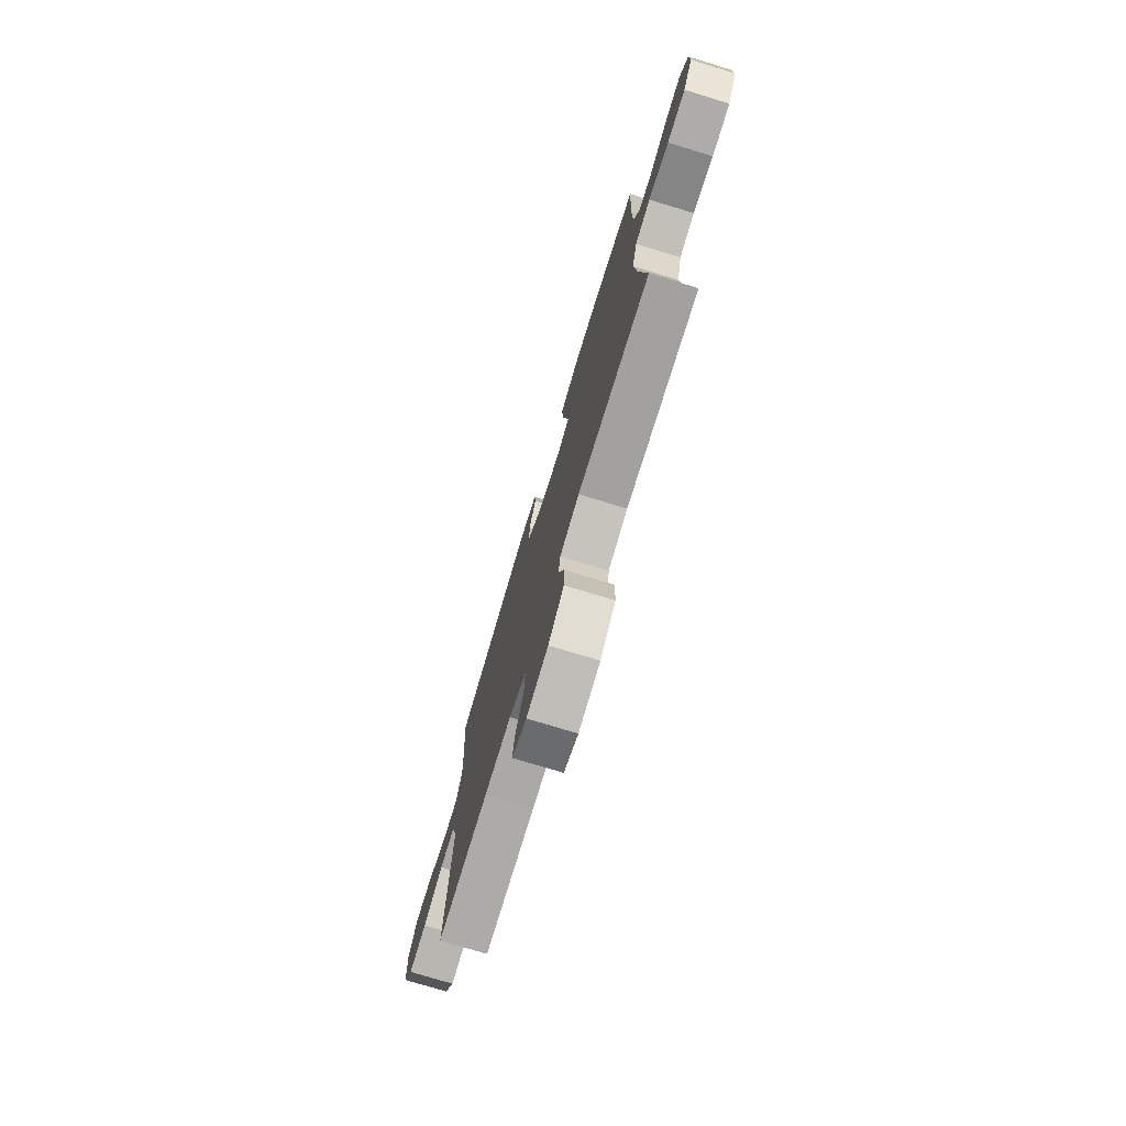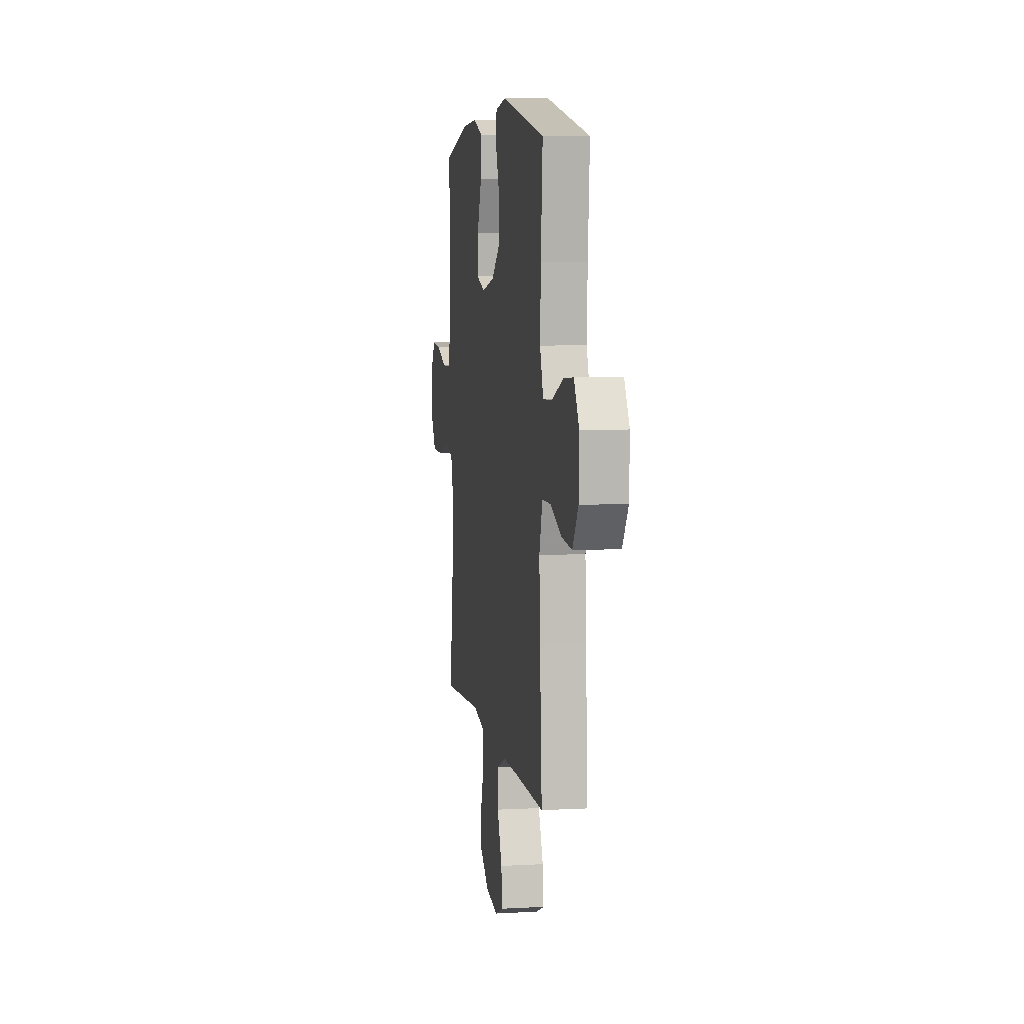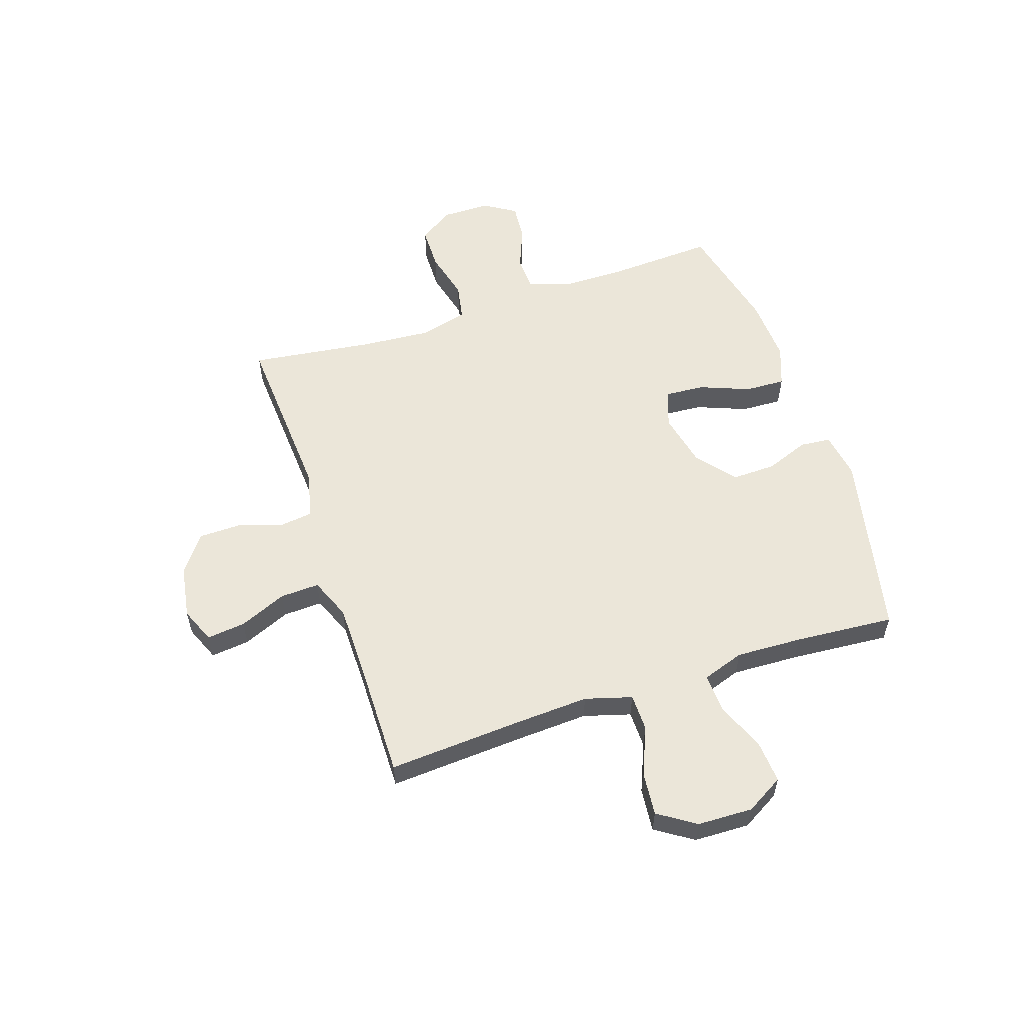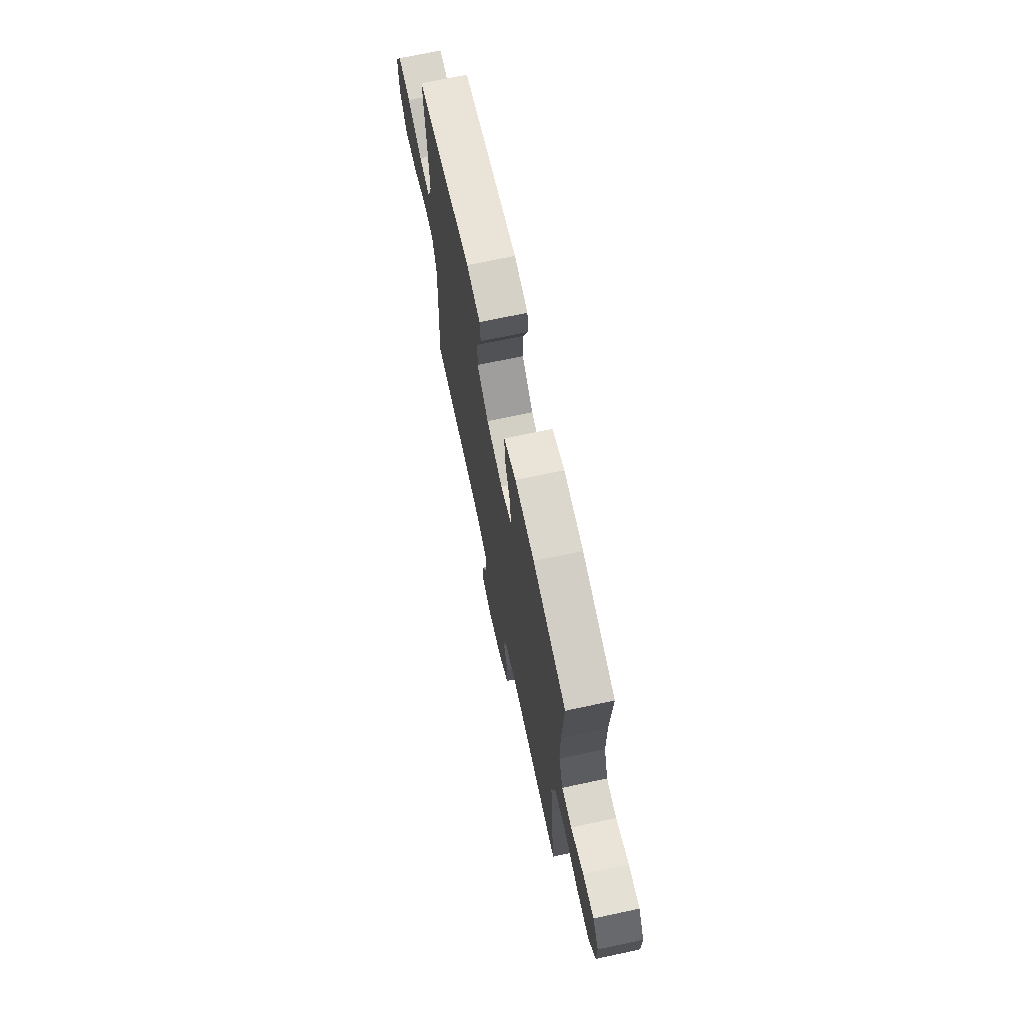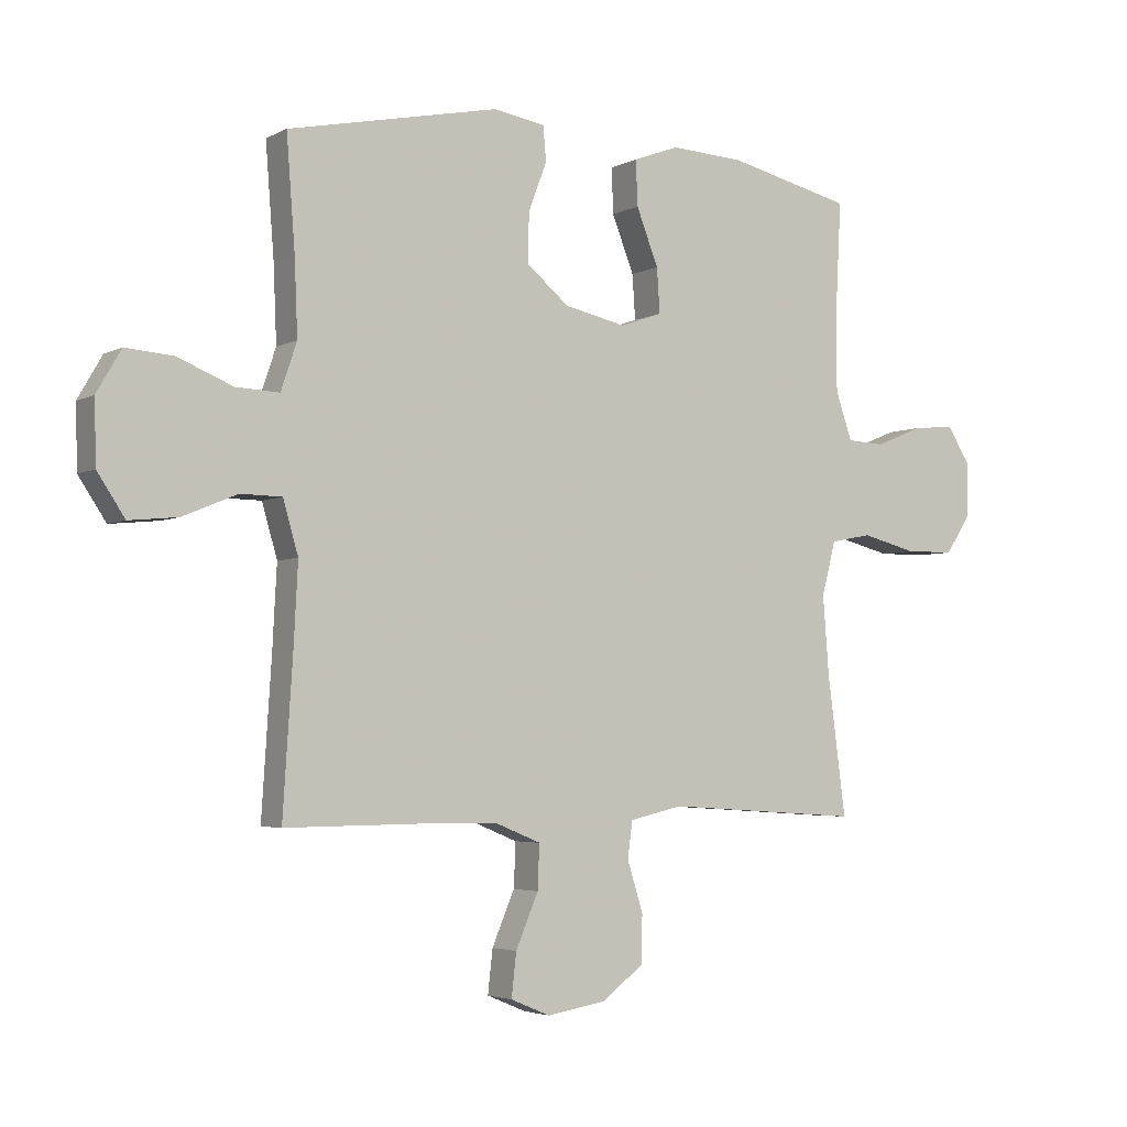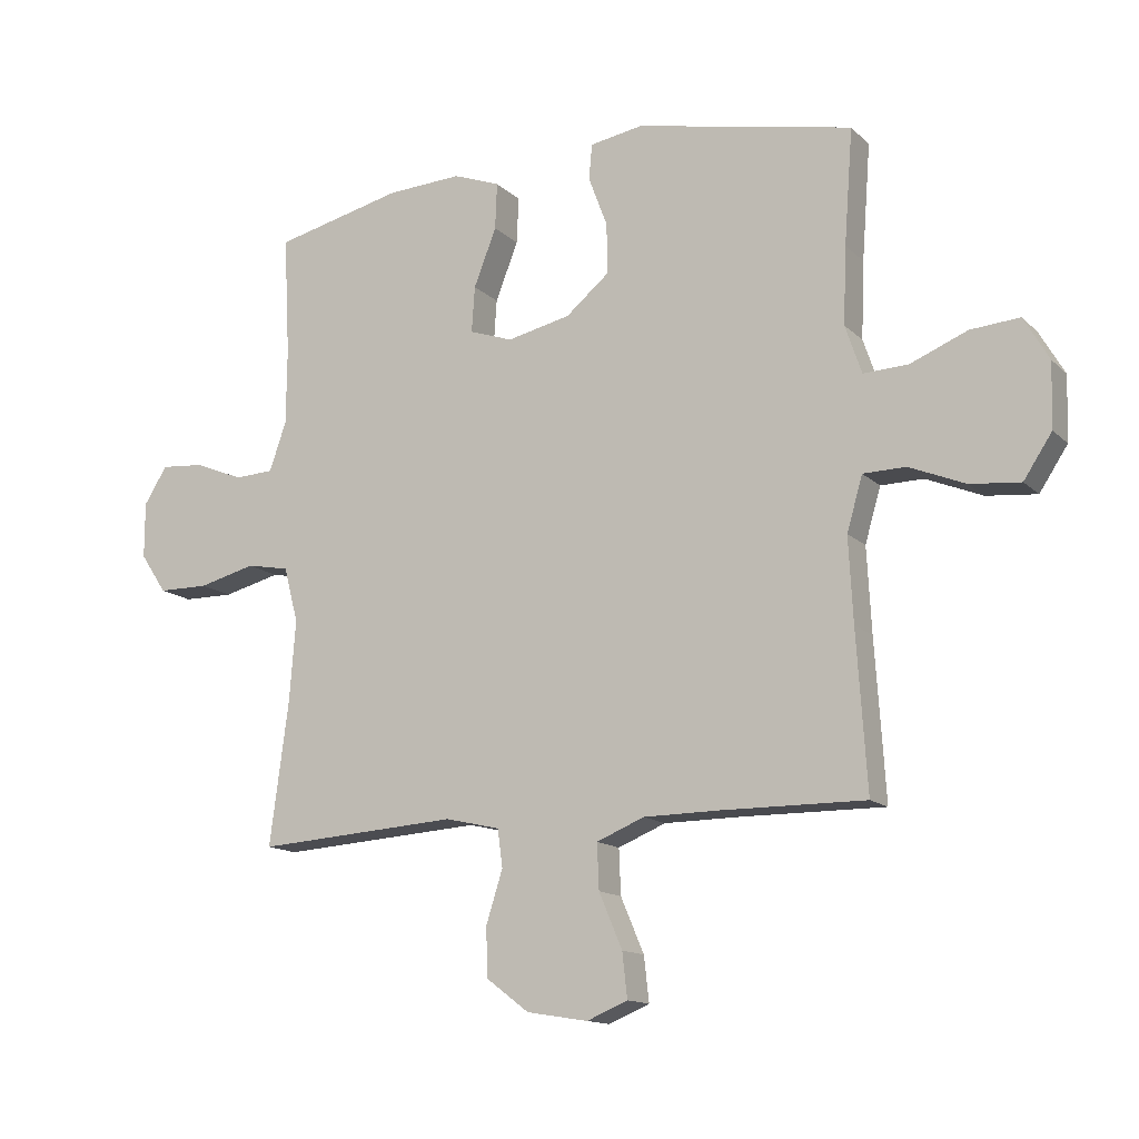
<metadata>
{"format":"obj","ext":"obj","renderer":"f3d","projection":"perspective","resolution":1024,"background":"white","views":[{"elev":-75.9,"azim":73.1,"up":"+Z"},{"elev":6.7,"azim":-99.3,"up":"+Z"},{"elev":56.6,"azim":-108.4,"up":"+Y"},{"elev":70.3,"azim":77.9,"up":"+Z"},{"elev":-3.8,"azim":-31.7,"up":"+Z"},{"elev":-13.9,"azim":-152.0,"up":"+Z"}]}
</metadata>
<code>
v 0.5 0.07 -0.5
v 0.178 0.07 -0.479
v 0.091 0.07 -0.499
v 0.083 0.07 -0.559
v 0.109 0.07 -0.641
v 0.108 0.07 -0.719
v 0.039 0.07 -0.771
v -0.058 0.07 -0.787
v -0.123 0.07 -0.76
v -0.115 0.07 -0.689
v -0.078 0.07 -0.602
v -0.075 0.07 -0.53
v -0.151 0.07 -0.499
v -0.272 0.07 -0.498
v -0.5 0.07 -0.5
v -0.484 0.07 -0.251
v -0.477 0.07 -0.117
v -0.502 0.07 -0.031
v -0.57 0.07 -0.03
v -0.659 0.07 -0.067
v -0.739 0.07 -0.075
v -0.784 0.07 -0.007
v -0.787 0.07 0.095
v -0.747 0.07 0.164
v -0.669 0.07 0.158
v -0.578 0.07 0.121
v -0.507 0.07 0.118
v -0.481 0.07 0.195
v -0.486 0.07 0.317
v -0.5 0.07 0.5
v -0.154 0.07 0.573
v -0.069 0.07 0.559
v -0.064 0.07 0.503
v -0.094 0.07 0.423
v -0.096 0.07 0.343
v -0.026 0.07 0.285
v 0.075 0.07 0.263
v 0.144 0.07 0.287
v 0.139 0.07 0.36
v 0.103 0.07 0.452
v 0.1 0.07 0.526
v 0.175 0.07 0.554
v 0.295 0.07 0.548
v 0.5 0.07 0.5
v 0.49 0.07 0.31
v 0.491 0.07 0.189
v 0.518 0.07 0.111
v 0.58 0.07 0.108
v 0.659 0.07 0.14
v 0.728 0.07 0.146
v 0.765 0.07 0.087
v 0.765 0.07 -0.002
v 0.723 0.07 -0.065
v 0.642 0.07 -0.066
v 0.551 0.07 -0.043
v 0.483 0.07 -0.056
v 0.46 0.07 -0.144
v 0.47 0.07 -0.273
v 0.5 0 -0.5
v 0.178 0 -0.479
v 0.091 0 -0.499
v 0.083 0 -0.559
v 0.109 0 -0.641
v 0.108 0 -0.719
v 0.039 0 -0.771
v -0.058 0 -0.787
v -0.123 0 -0.76
v -0.115 0 -0.689
v -0.078 0 -0.602
v -0.075 0 -0.53
v -0.151 0 -0.499
v -0.272 0 -0.498
v -0.5 0 -0.5
v -0.484 0 -0.251
v -0.477 0 -0.117
v -0.502 0 -0.031
v -0.57 0 -0.03
v -0.659 0 -0.067
v -0.739 0 -0.075
v -0.784 0 -0.007
v -0.787 0 0.095
v -0.747 0 0.164
v -0.669 0 0.158
v -0.578 0 0.121
v -0.507 0 0.118
v -0.481 0 0.195
v -0.486 0 0.317
v -0.5 0 0.5
v -0.154 0 0.573
v -0.069 0 0.559
v -0.064 0 0.503
v -0.094 0 0.423
v -0.096 0 0.343
v -0.026 0 0.285
v 0.075 0 0.263
v 0.144 0 0.287
v 0.139 0 0.36
v 0.103 0 0.452
v 0.1 0 0.526
v 0.175 0 0.554
v 0.295 0 0.548
v 0.5 0 0.5
v 0.49 0 0.31
v 0.491 0 0.189
v 0.518 0 0.111
v 0.58 0 0.108
v 0.659 0 0.14
v 0.728 0 0.146
v 0.765 0 0.087
v 0.765 0 -0.002
v 0.723 0 -0.065
v 0.642 0 -0.066
v 0.551 0 -0.043
v 0.483 0 -0.056
v 0.46 0 -0.144
v 0.47 0 -0.273
f 53 54 55
f 52 53 55
f 51 52 55
f 50 51 55
f 49 50 55
f 48 49 55
f 47 48 55 56
f 46 47 56 57
f 43 44 45
f 42 43 45
f 41 42 45
f 40 41 45
f 39 40 45
f 45 46 57
f 39 45 57
f 38 39 57
f 32 33 34
f 31 32 34
f 30 31 34
f 29 30 34
f 28 29 34 35
f 27 28 35 36
f 24 25 26
f 23 24 26
f 22 23 26
f 21 22 26
f 20 21 26
f 19 20 26
f 18 19 26 27
f 27 36 37
f 18 27 37
f 17 18 37
f 14 15 16
f 38 57 58
f 37 38 58
f 17 37 58
f 16 17 58
f 14 16 58
f 13 14 58
f 9 10 11
f 8 9 11
f 7 8 11
f 6 7 11
f 5 6 11
f 4 5 11
f 58 1 2
f 58 2 3
f 13 58 3
f 12 13 3
f 3 4 11 12
f 113 112 111
f 113 111 110
f 113 110 109
f 113 109 108
f 113 108 107
f 113 107 106
f 114 113 106 105
f 115 114 105 104
f 103 102 101
f 103 101 100
f 103 100 99
f 103 99 98
f 103 98 97
f 115 104 103
f 115 103 97
f 115 97 96
f 92 91 90
f 92 90 89
f 92 89 88
f 92 88 87
f 93 92 87 86
f 94 93 86 85
f 84 83 82
f 84 82 81
f 84 81 80
f 84 80 79
f 84 79 78
f 84 78 77
f 85 84 77 76
f 95 94 85
f 95 85 76
f 95 76 75
f 74 73 72
f 116 115 96
f 116 96 95
f 116 95 75
f 116 75 74
f 116 74 72
f 116 72 71
f 69 68 67
f 69 67 66
f 69 66 65
f 69 65 64
f 69 64 63
f 69 63 62
f 60 59 116
f 61 60 116
f 61 116 71
f 61 71 70
f 70 69 62 61
f 1 59 60 2
f 2 60 61 3
f 3 61 62 4
f 4 62 63 5
f 5 63 64 6
f 6 64 65 7
f 7 65 66 8
f 8 66 67 9
f 9 67 68 10
f 10 68 69 11
f 11 69 70 12
f 12 70 71 13
f 13 71 72 14
f 14 72 73 15
f 15 73 74 16
f 16 74 75 17
f 17 75 76 18
f 18 76 77 19
f 19 77 78 20
f 20 78 79 21
f 21 79 80 22
f 22 80 81 23
f 23 81 82 24
f 24 82 83 25
f 25 83 84 26
f 26 84 85 27
f 27 85 86 28
f 28 86 87 29
f 29 87 88 30
f 30 88 89 31
f 31 89 90 32
f 32 90 91 33
f 33 91 92 34
f 34 92 93 35
f 35 93 94 36
f 36 94 95 37
f 37 95 96 38
f 38 96 97 39
f 39 97 98 40
f 40 98 99 41
f 41 99 100 42
f 42 100 101 43
f 43 101 102 44
f 44 102 103 45
f 45 103 104 46
f 46 104 105 47
f 47 105 106 48
f 48 106 107 49
f 49 107 108 50
f 50 108 109 51
f 51 109 110 52
f 52 110 111 53
f 53 111 112 54
f 54 112 113 55
f 55 113 114 56
f 56 114 115 57
f 57 115 116 58
f 58 116 59 1

</code>
